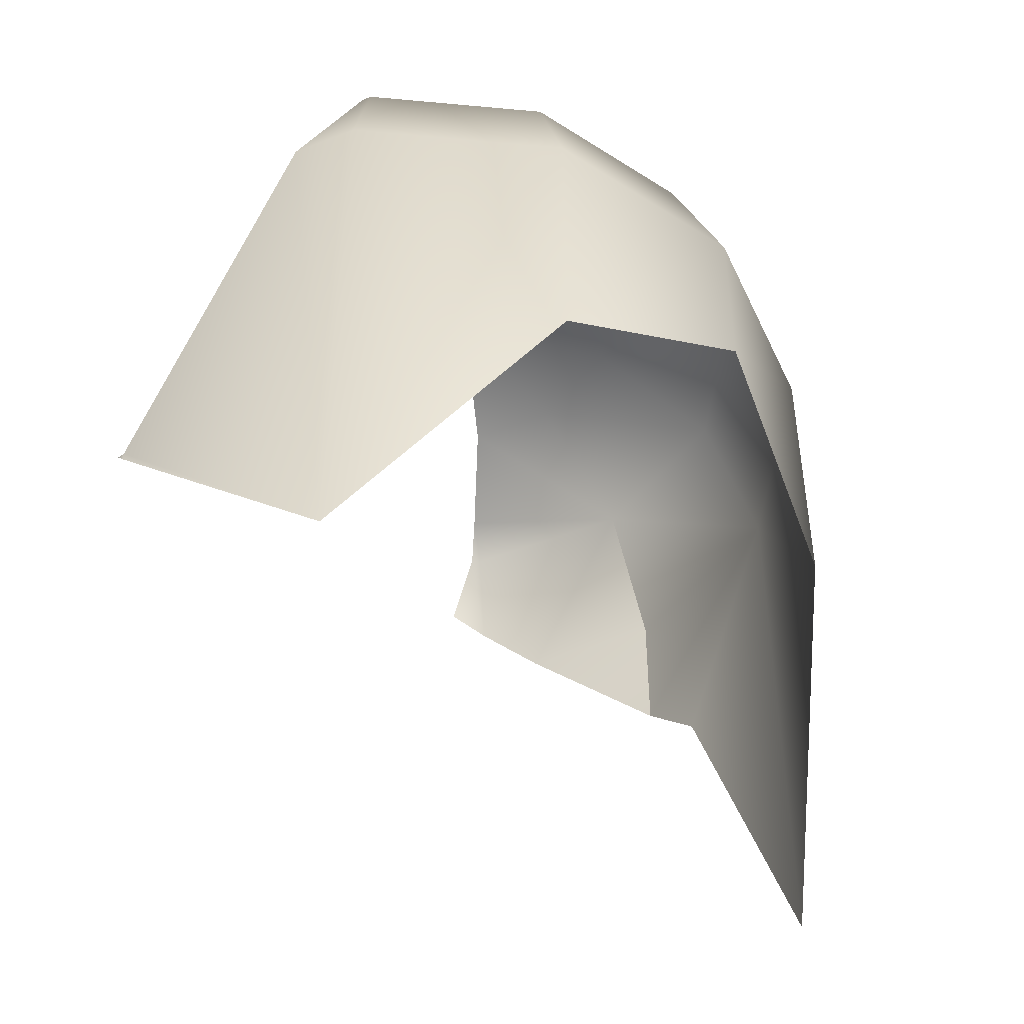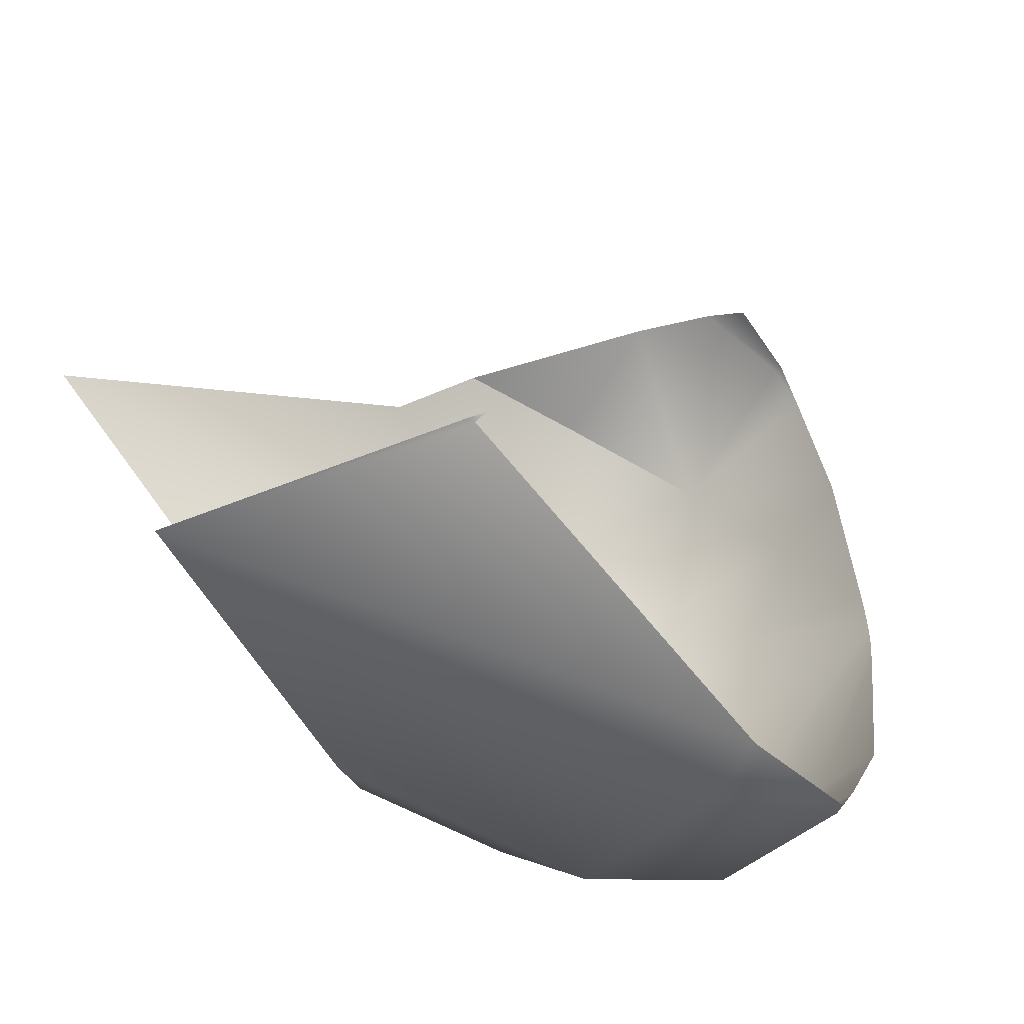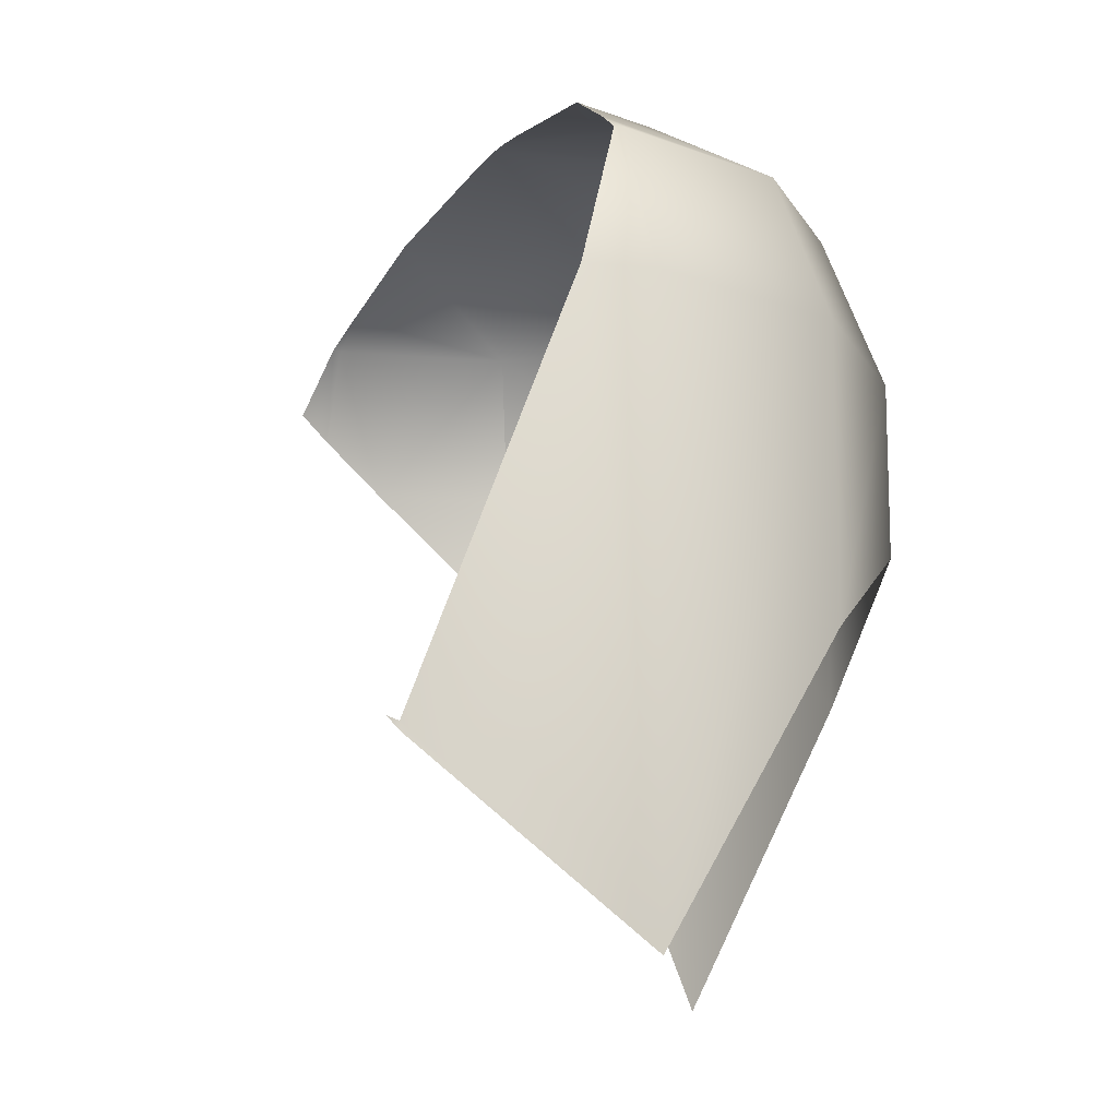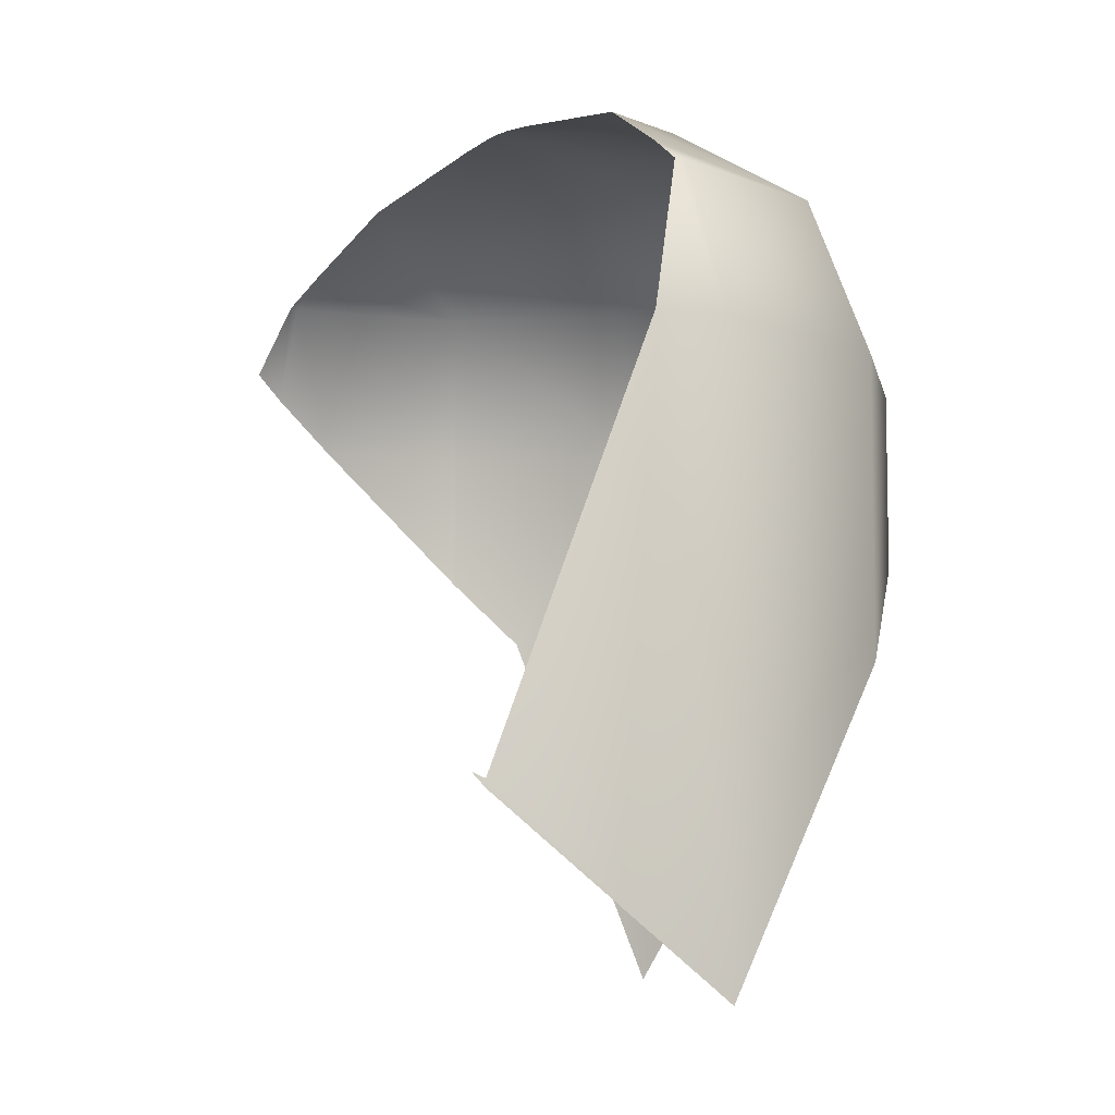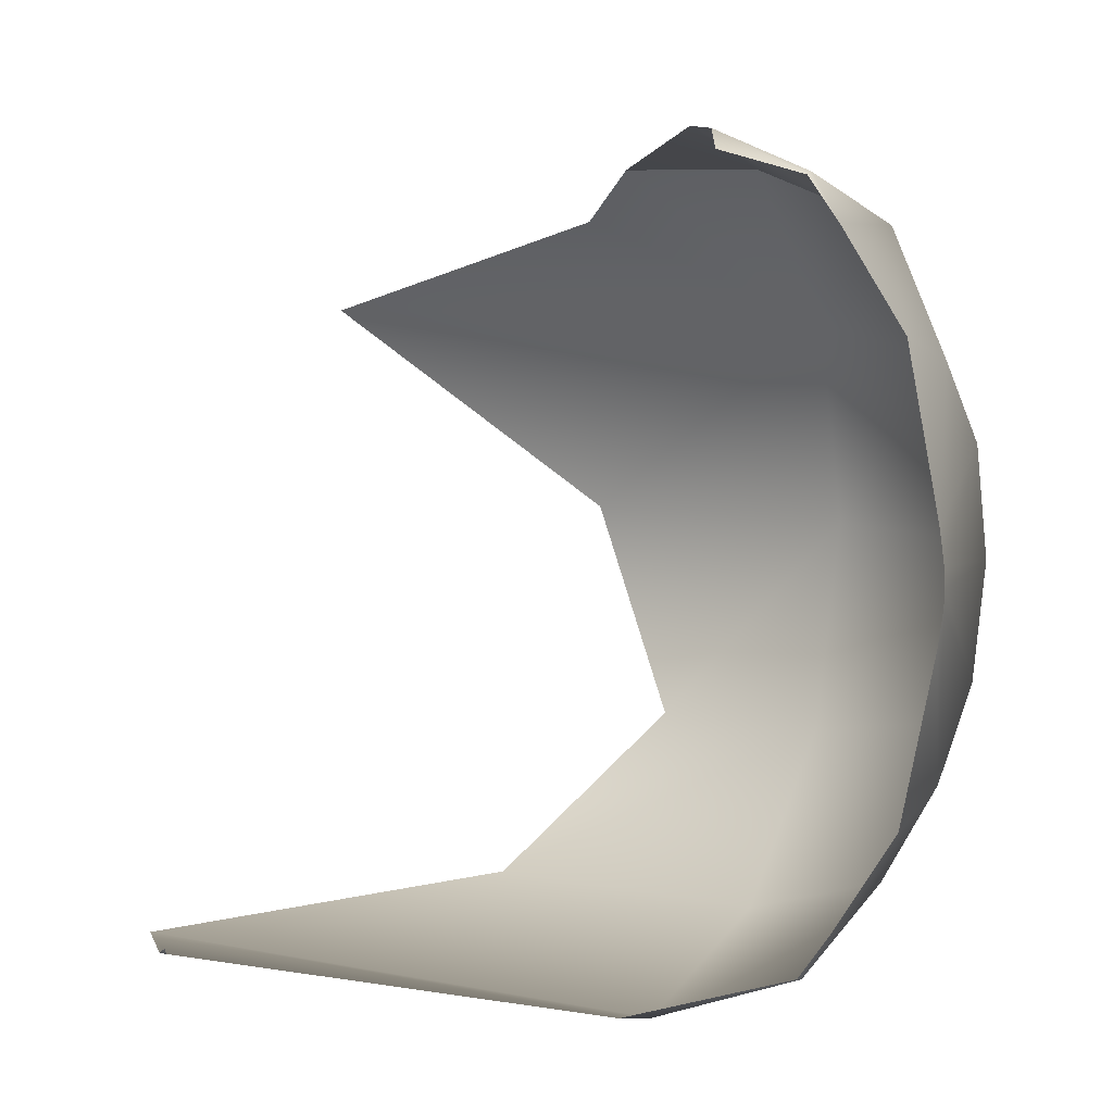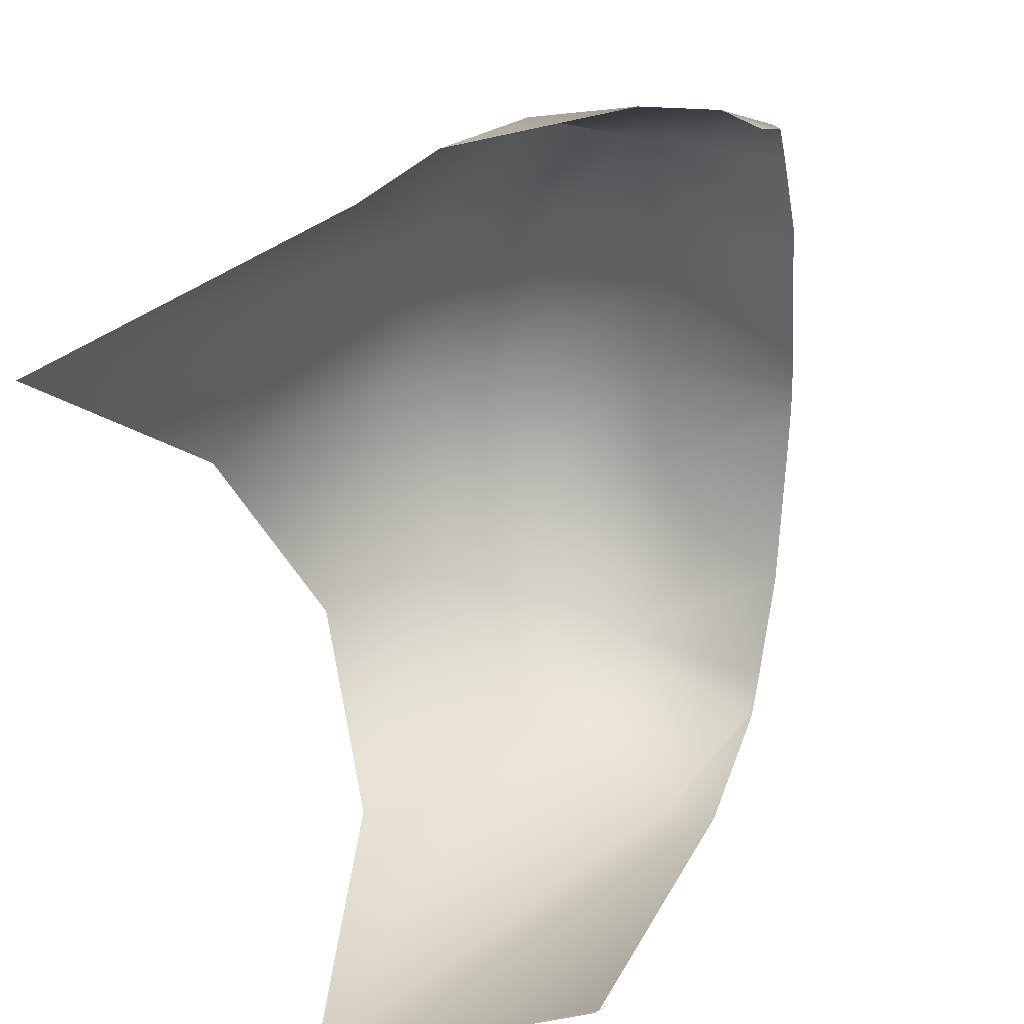
<metadata>
{"format":"obj","ext":"obj","renderer":"f3d","projection":"perspective","resolution":1024,"background":"white","views":[{"elev":-46.9,"azim":-171.0,"up":"+Y"},{"elev":-50.3,"azim":56.5,"up":"+Z"},{"elev":-13.4,"azim":154.7,"up":"+Y"},{"elev":-7.5,"azim":145.9,"up":"+Y"},{"elev":7.8,"azim":119.7,"up":"+Z"},{"elev":25.7,"azim":39.4,"up":"+Z"}]}
</metadata>
<code>
g library_lab_pageBottle_glass_frag_A.002
v -1 3.8 4.182e-07
v -0.8578 4.162 3.793e-07
v -0.7429 4.162 0.4289
v -0.866 3.8 0.5
v -1 3.118 4.314e-07
v -0.866 2.399 0.5
v -0.6229 3.293 0.7431
v -0.5 3.46 0.866
v -0.5 3.8 0.866
v -0.4289 4.162 0.7429
v -0.1567 3.8 0.958
v 1.357e-07 4.162 0.8578
v 1.455e-07 3.93 0.9488
v -0.5 3.8 0.866
v -0.5 3.46 0.866
v 1.357e-07 4.162 0.8578
v 1.191e-07 4.226 0.7529
v 0.02309 4.162 0.8516
v -0.4289 4.162 0.7429
v -0.04819 4.359 0.5211
v -0.267 4.359 0.4625
v -0.7429 4.162 0.4289
v -0.07325 4.429 0.1269
v -0.4625 4.359 0.267
v -0.8578 4.162 3.793e-07
v -0.07697 4.439 0.04444
v -0.534 4.359 2.498e-07
v -0.7429 4.162 -0.4289
v -0.07769 4.441 1.223e-07
v -0.4625 4.359 -0.267
v -0.07697 4.439 -0.04444
v -0.4289 4.162 -0.7429
v -0.267 4.359 -0.4625
v -0.07325 4.429 -0.1269
v -0.04819 4.359 -0.5211
v 5.45e-09 4.226 -0.7529
v 6.162e-09 4.162 -0.8578
v 0.02309 4.162 -0.8516
v 1.455e-07 3.93 0.9488
v 1.357e-07 4.162 0.8578
v 0.02309 4.162 0.8516
v 0.08747 3.984 0.9045
v -0.866 3.381 -0.5
v -1 3.8 4.182e-07
v -1 3.118 4.314e-07
v -0.866 3.8 -0.5
v -0.8578 4.162 3.793e-07
v -0.5 3.118 -0.866
v -0.7429 4.162 -0.4289
v -0.5 3.8 -0.866
v -0.4289 4.162 -0.7429
v -2.429e-16 2.399 -1
v -4.441e-16 3.8 -1
v 6.162e-09 4.162 -0.8578
v 0.02309 4.162 -0.8516
v 0.1537 3.8 -0.9588
v 0.5 2.841 -0.866
v 0.5 2.823 -0.866
v 0.5202 2.854 -0.8458
g library_lab_pageBottle_glass_frag_A.002_0
f 3 2 1
f 4 3 1
f 4 1 5
f 6 4 5
f 4 6 7
f 4 7 8
f 8 9 4
f 10 3 4
f 9 10 4
f 12 10 11
f 11 13 12
f 10 14 11
f 11 14 15
f 18 17 16
f 19 16 17
f 19 17 20
f 20 21 19
f 19 21 22
f 20 23 21
f 21 24 22
f 21 23 24
f 22 24 25
f 23 26 24
f 24 27 25
f 24 26 27
f 25 27 28
f 26 29 27
f 27 30 28
f 27 29 30
f 29 31 30
f 28 30 32
f 30 31 33
f 30 33 32
f 31 34 33
f 35 33 34
f 32 33 35
f 32 35 36
f 36 37 32
f 38 37 36
f 41 40 39
f 42 41 39
f 45 44 43
f 44 46 43
f 44 47 46
f 43 46 48
f 47 49 46
f 46 50 48
f 46 49 50
f 49 51 50
f 48 50 52
f 50 51 53
f 50 53 52
f 51 54 53
f 53 54 55
f 56 53 55
f 52 53 56
f 52 56 57
f 57 58 52
f 58 57 59

</code>
